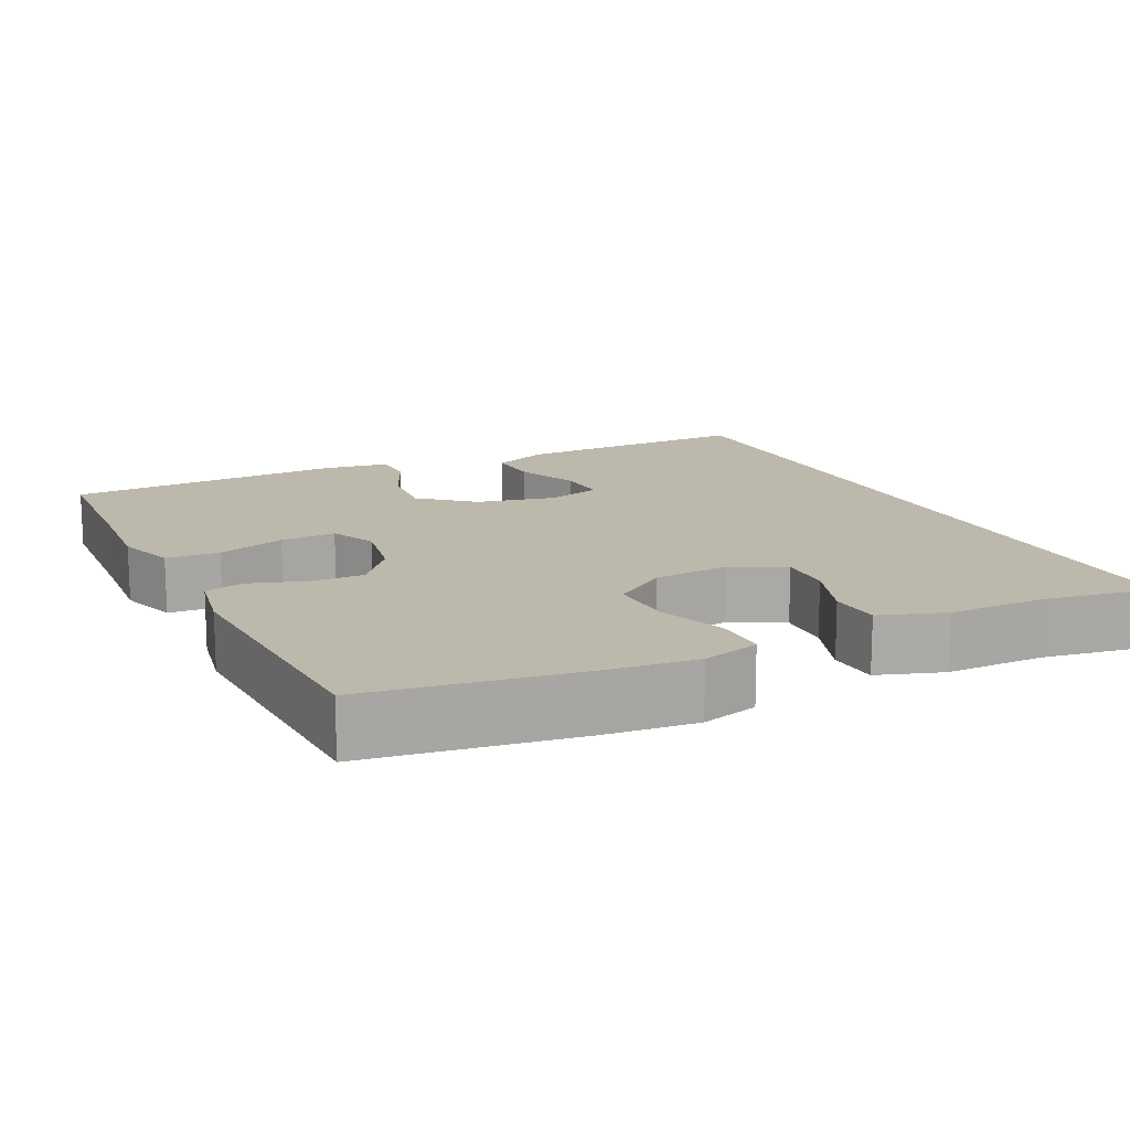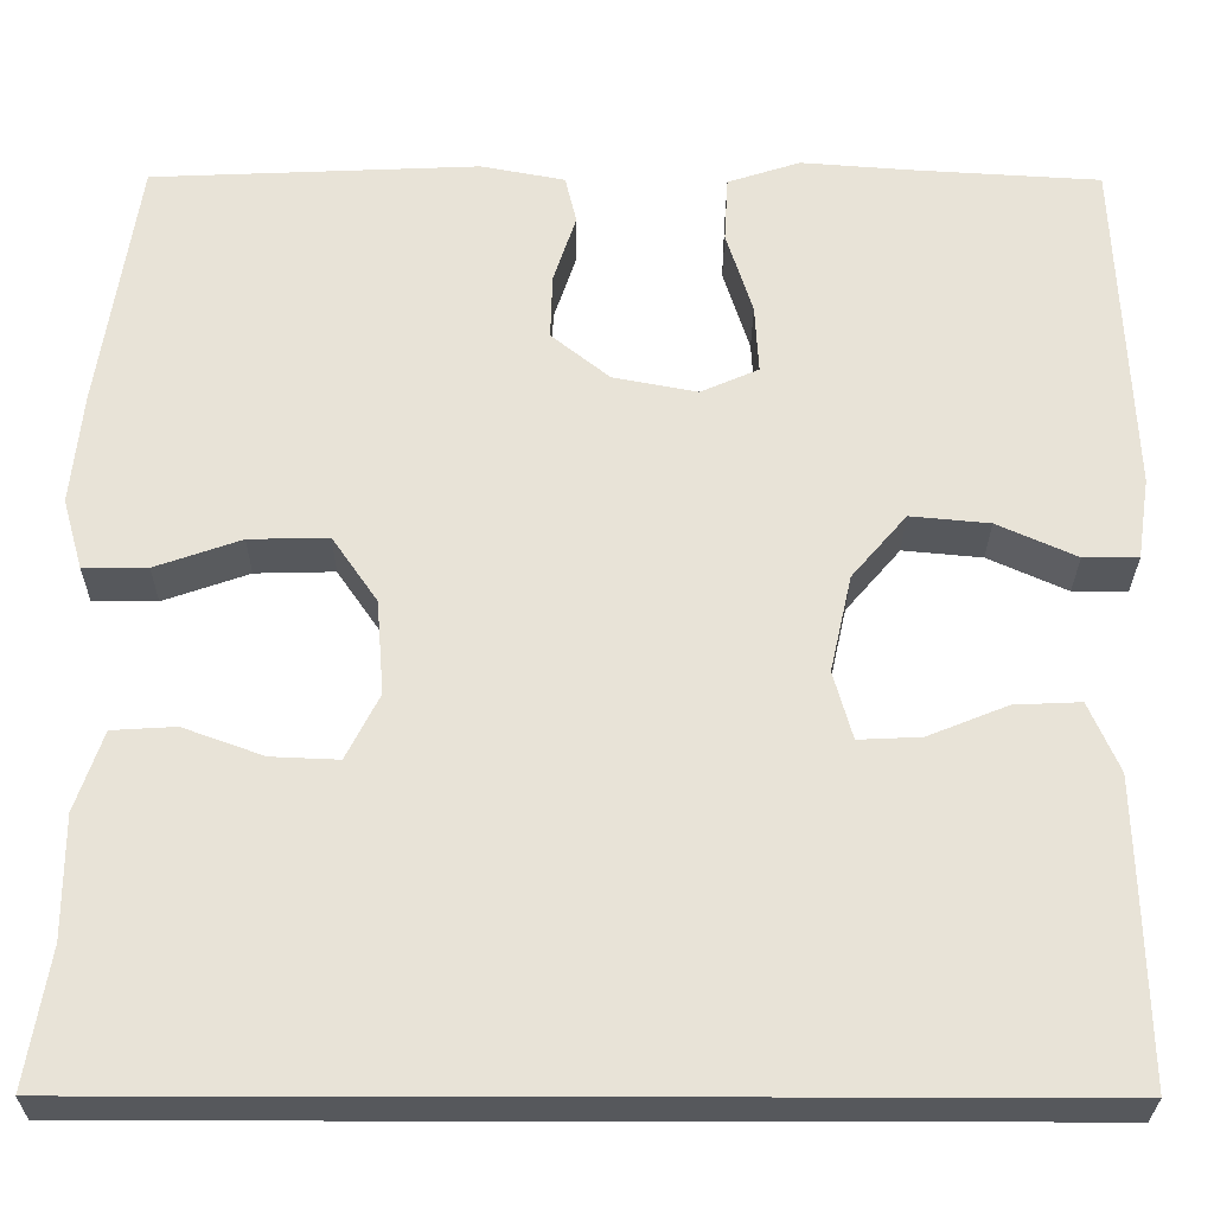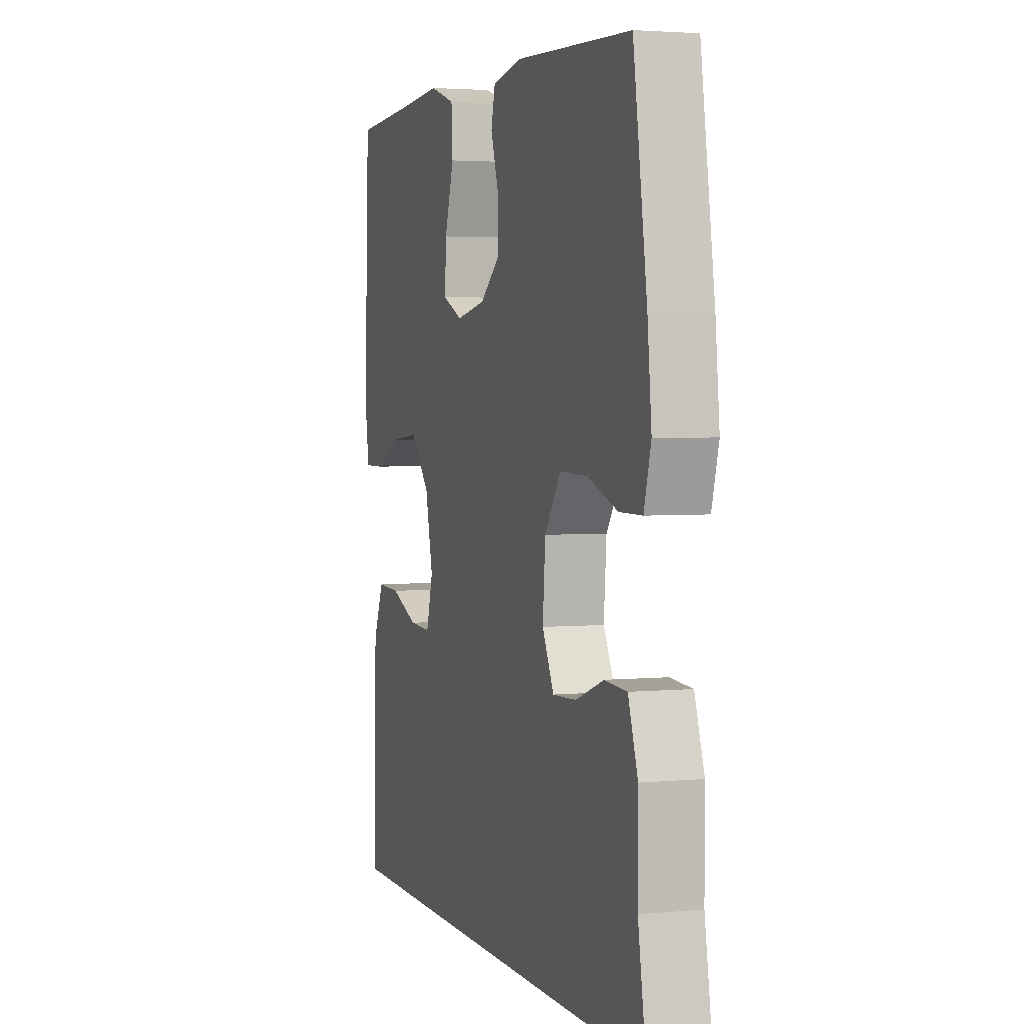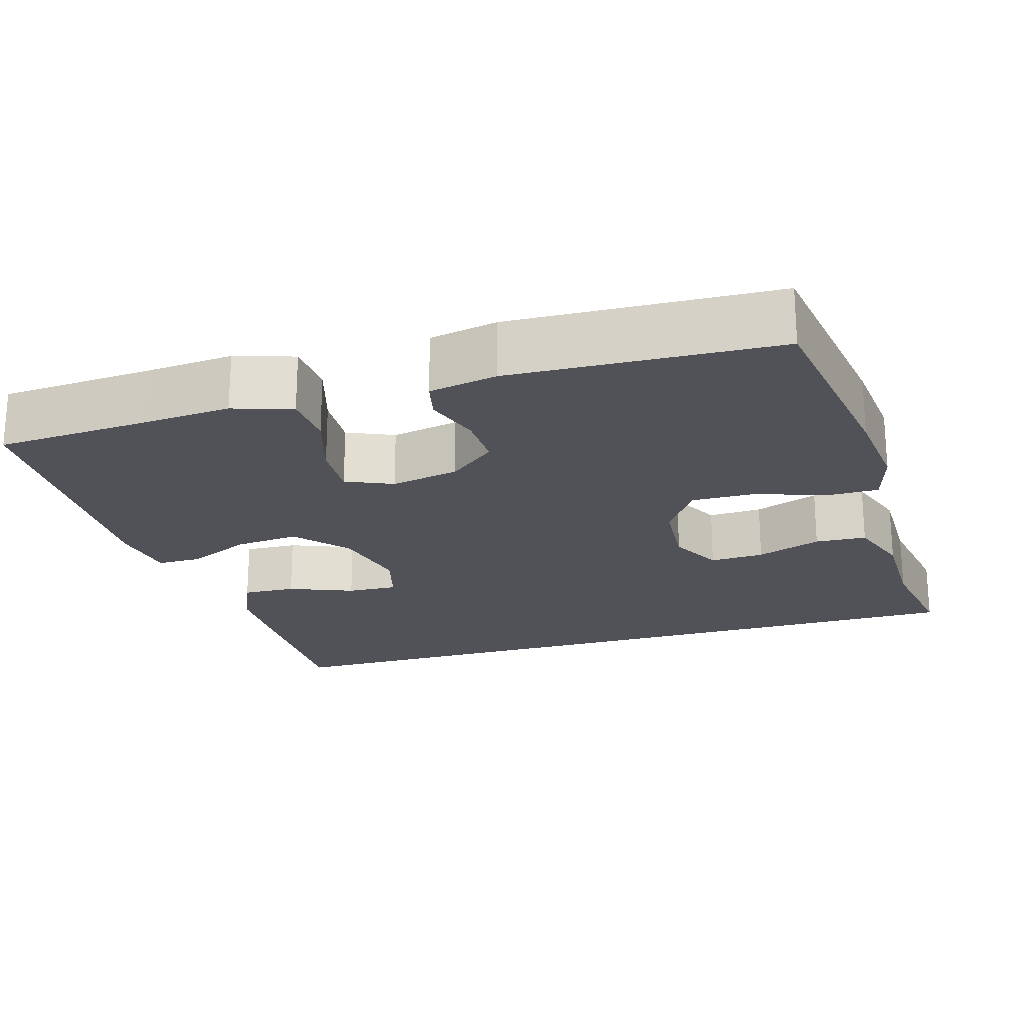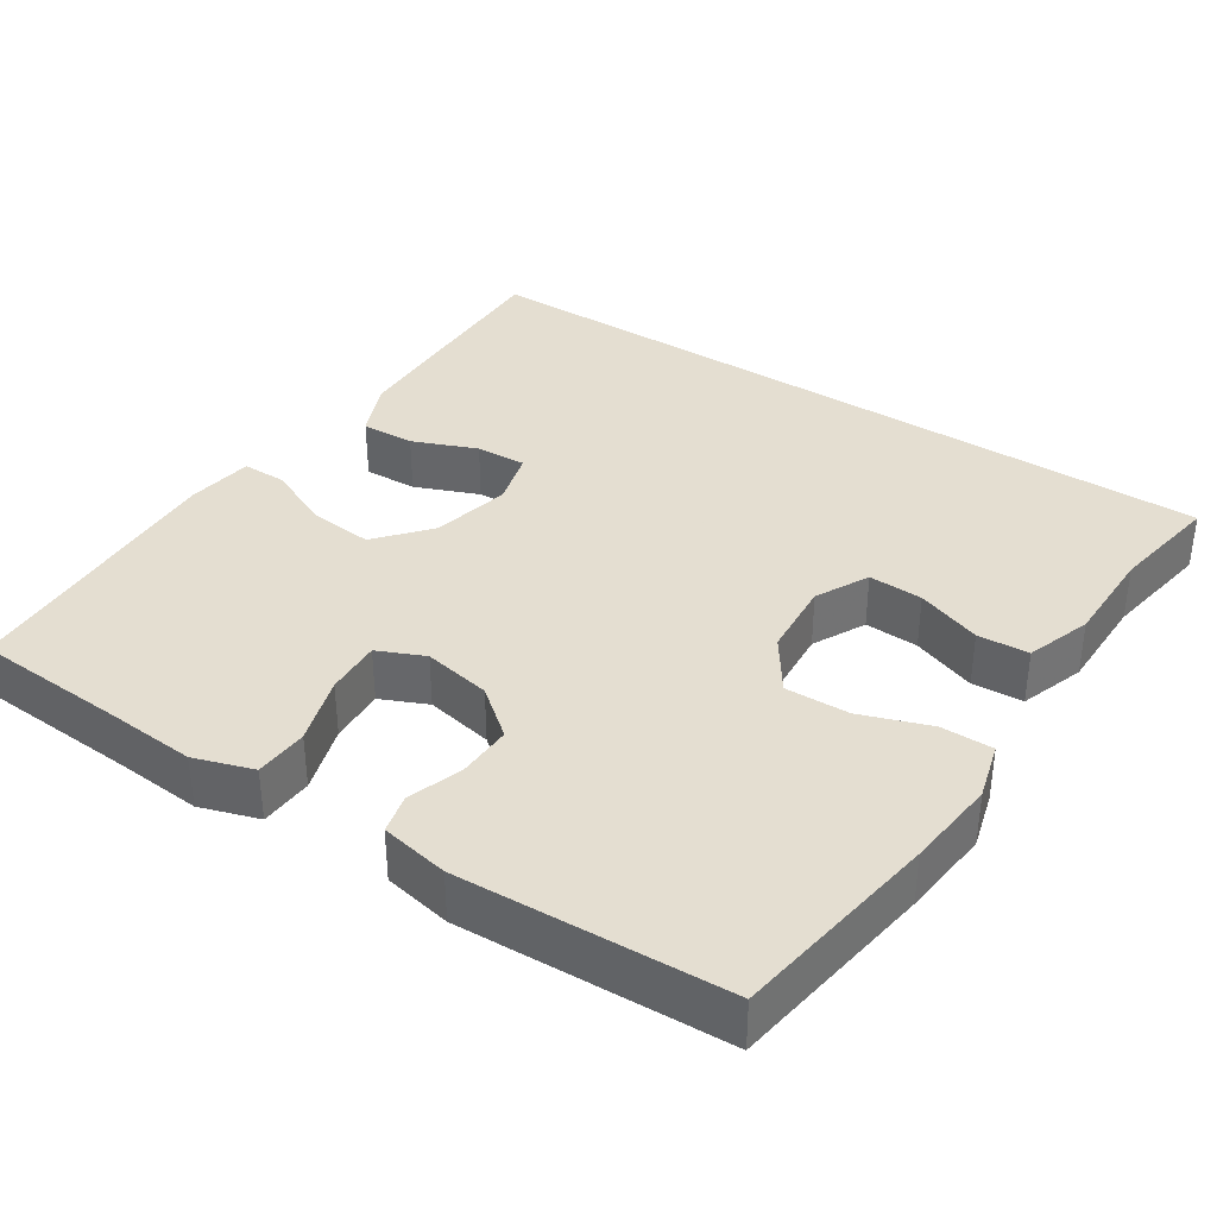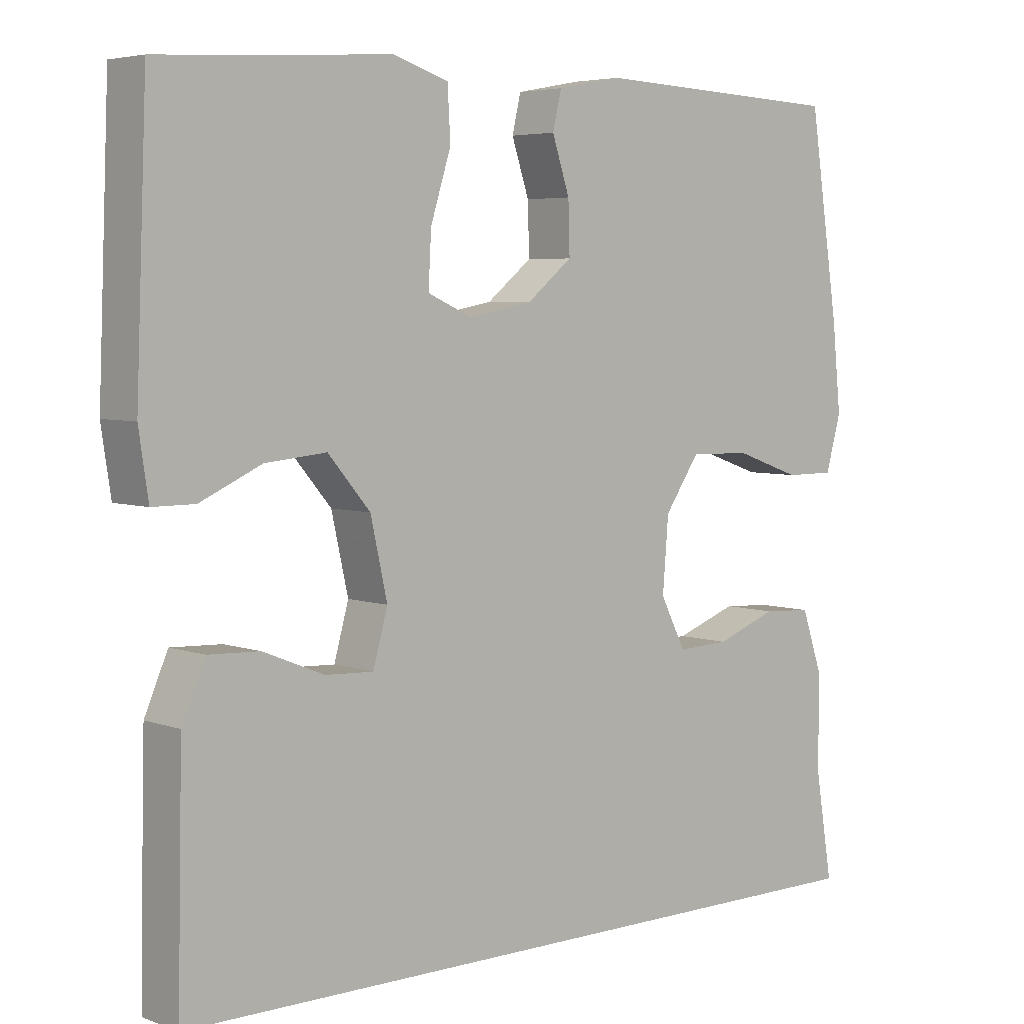
<metadata>
{"format":"obj","ext":"obj","renderer":"f3d","projection":"perspective","resolution":1024,"background":"white","views":[{"elev":14.6,"azim":63.9,"up":"+Y"},{"elev":-27.8,"azim":179.7,"up":"+Z"},{"elev":3.1,"azim":71.9,"up":"+Z"},{"elev":-21.4,"azim":16.7,"up":"+Y"},{"elev":36.4,"azim":33.3,"up":"+Y"},{"elev":5.0,"azim":-41.6,"up":"+Z"}]}
</metadata>
<code>
v -0.474 0.07 -0.5
v -0.47 0.07 -0.3
v -0.467 0.07 -0.183
v -0.435 0.07 -0.109
v -0.365 0.07 -0.112
v -0.281 0.07 -0.146
v -0.215 0.07 -0.149
v -0.195 0.07 -0.077
v -0.218 0.07 0.026
v -0.276 0.07 0.094
v -0.36 0.07 0.086
v -0.444 0.07 0.048
v -0.502 0.07 0.048
v -0.515 0.07 0.135
v -0.5 0.07 0.5
v -0.302 0.07 0.512
v -0.184 0.07 0.521
v -0.107 0.07 0.496
v -0.103 0.07 0.426
v -0.131 0.07 0.337
v -0.135 0.07 0.264
v -0.074 0.07 0.237
v 0.015 0.07 0.254
v 0.077 0.07 0.304
v 0.075 0.07 0.374
v 0.051 0.07 0.447
v 0.063 0.07 0.498
v 0.152 0.07 0.515
v 0.5 0.07 0.5
v 0.541 0.07 0.228
v 0.553 0.07 0.109
v 0.532 0.07 0.034
v 0.464 0.07 0.034
v 0.373 0.07 0.066
v 0.289 0.07 0.068
v 0.241 0.07 -0.002
v 0.233 0.07 -0.102
v 0.268 0.07 -0.171
v 0.339 0.07 -0.168
v 0.424 0.07 -0.137
v 0.491 0.07 -0.141
v 0.52 0.07 -0.226
v 0.52 0.07 -0.355
v 0.544 0.07 -0.5
v -0.474 0 -0.5
v -0.47 0 -0.3
v -0.467 0 -0.183
v -0.435 0 -0.109
v -0.365 0 -0.112
v -0.281 0 -0.146
v -0.215 0 -0.149
v -0.195 0 -0.077
v -0.218 0 0.026
v -0.276 0 0.094
v -0.36 0 0.086
v -0.444 0 0.048
v -0.502 0 0.048
v -0.515 0 0.135
v -0.5 0 0.5
v -0.302 0 0.512
v -0.184 0 0.521
v -0.107 0 0.496
v -0.103 0 0.426
v -0.131 0 0.337
v -0.135 0 0.264
v -0.074 0 0.237
v 0.015 0 0.254
v 0.077 0 0.304
v 0.075 0 0.374
v 0.051 0 0.447
v 0.063 0 0.498
v 0.152 0 0.515
v 0.5 0 0.5
v 0.541 0 0.228
v 0.553 0 0.109
v 0.532 0 0.034
v 0.464 0 0.034
v 0.373 0 0.066
v 0.289 0 0.068
v 0.241 0 -0.002
v 0.233 0 -0.102
v 0.268 0 -0.171
v 0.339 0 -0.168
v 0.424 0 -0.137
v 0.491 0 -0.141
v 0.52 0 -0.226
v 0.52 0 -0.355
v 0.544 0 -0.5
f 2 3 4
f 1 2 4
f 44 1 4
f 43 44 4
f 41 42 43
f 40 41 43
f 39 40 43
f 38 39 43
f 32 33 34
f 31 32 34
f 30 31 34
f 29 30 34
f 28 29 34
f 27 28 34
f 26 27 34
f 25 26 34
f 24 25 34 35
f 23 24 35 36
f 18 19 20
f 17 18 20
f 16 17 20
f 16 20 21
f 15 16 21
f 14 15 21
f 13 14 21
f 12 13 21
f 11 12 21
f 10 11 21 22
f 4 5 6
f 43 4 6
f 38 43 6 7
f 23 36 37
f 22 23 37
f 10 22 37
f 9 10 37
f 8 9 37 38
f 7 8 38
f 48 47 46
f 48 46 45
f 48 45 88
f 48 88 87
f 87 86 85
f 87 85 84
f 87 84 83
f 87 83 82
f 78 77 76
f 78 76 75
f 78 75 74
f 78 74 73
f 78 73 72
f 78 72 71
f 78 71 70
f 78 70 69
f 79 78 69 68
f 80 79 68 67
f 64 63 62
f 64 62 61
f 64 61 60
f 65 64 60
f 65 60 59
f 65 59 58
f 65 58 57
f 65 57 56
f 65 56 55
f 66 65 55 54
f 50 49 48
f 50 48 87
f 51 50 87 82
f 81 80 67
f 81 67 66
f 81 66 54
f 81 54 53
f 82 81 53 52
f 82 52 51
f 1 45 46 2
f 2 46 47 3
f 3 47 48 4
f 4 48 49 5
f 5 49 50 6
f 6 50 51 7
f 7 51 52 8
f 8 52 53 9
f 9 53 54 10
f 10 54 55 11
f 11 55 56 12
f 12 56 57 13
f 13 57 58 14
f 14 58 59 15
f 15 59 60 16
f 16 60 61 17
f 17 61 62 18
f 18 62 63 19
f 19 63 64 20
f 20 64 65 21
f 21 65 66 22
f 22 66 67 23
f 23 67 68 24
f 24 68 69 25
f 25 69 70 26
f 26 70 71 27
f 27 71 72 28
f 28 72 73 29
f 29 73 74 30
f 30 74 75 31
f 31 75 76 32
f 32 76 77 33
f 33 77 78 34
f 34 78 79 35
f 35 79 80 36
f 36 80 81 37
f 37 81 82 38
f 38 82 83 39
f 39 83 84 40
f 40 84 85 41
f 41 85 86 42
f 42 86 87 43
f 43 87 88 44
f 44 88 45 1

</code>
